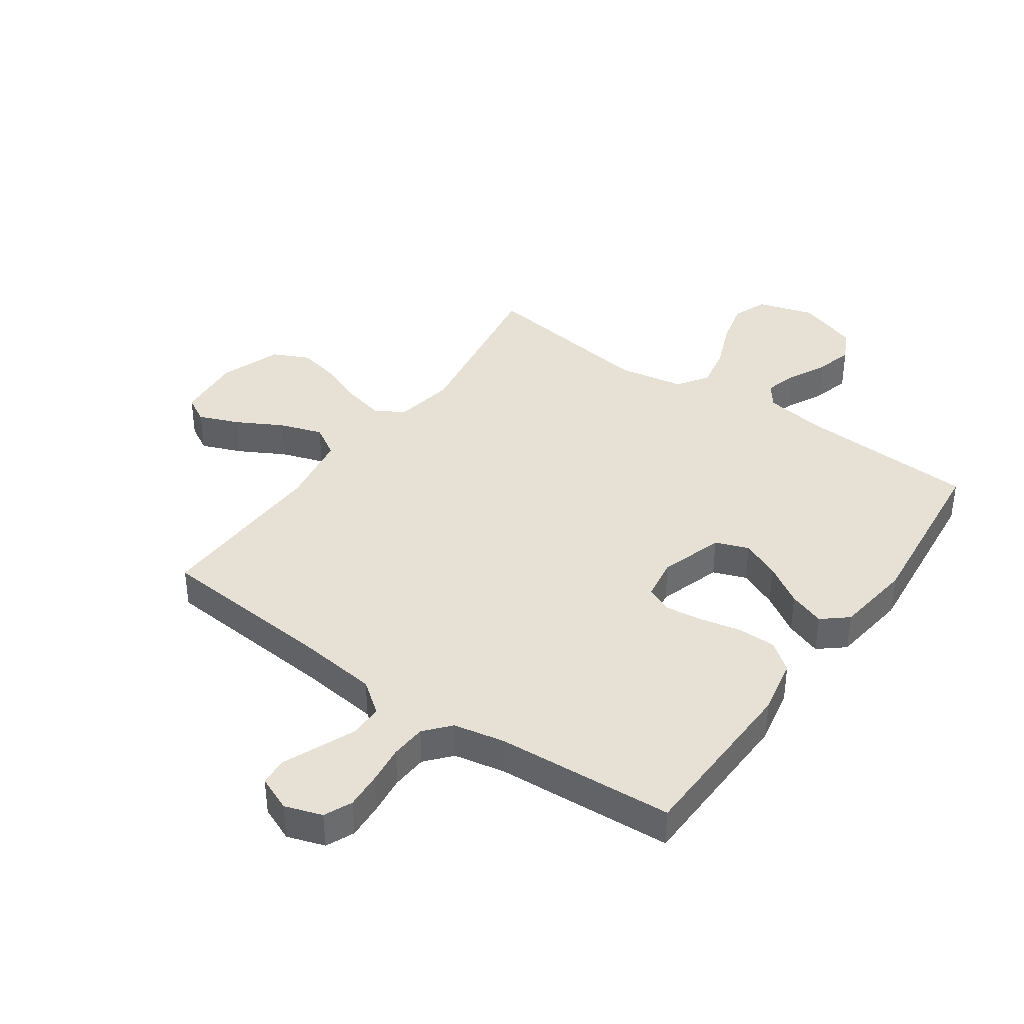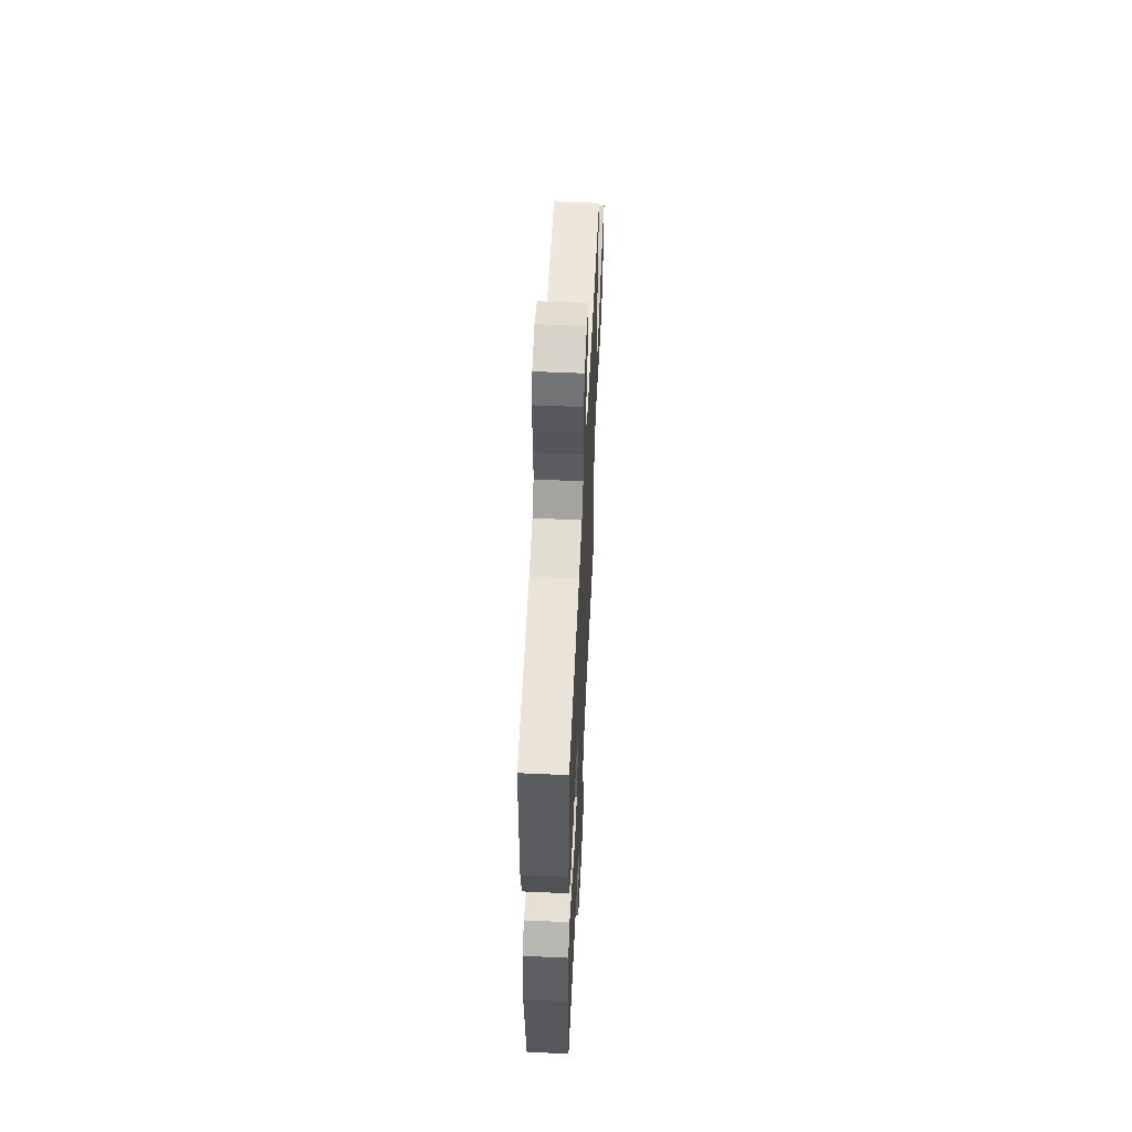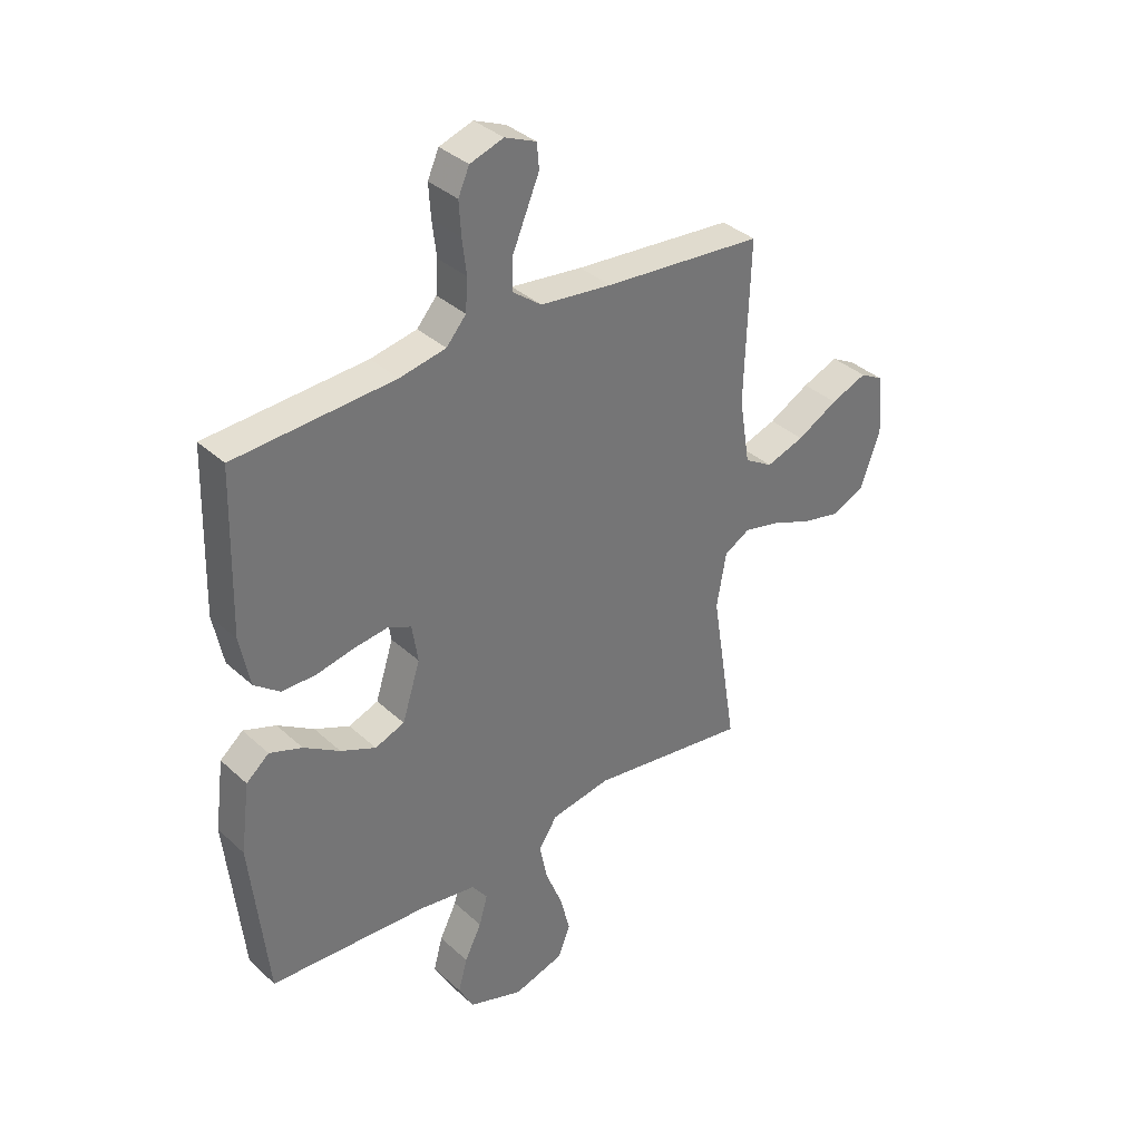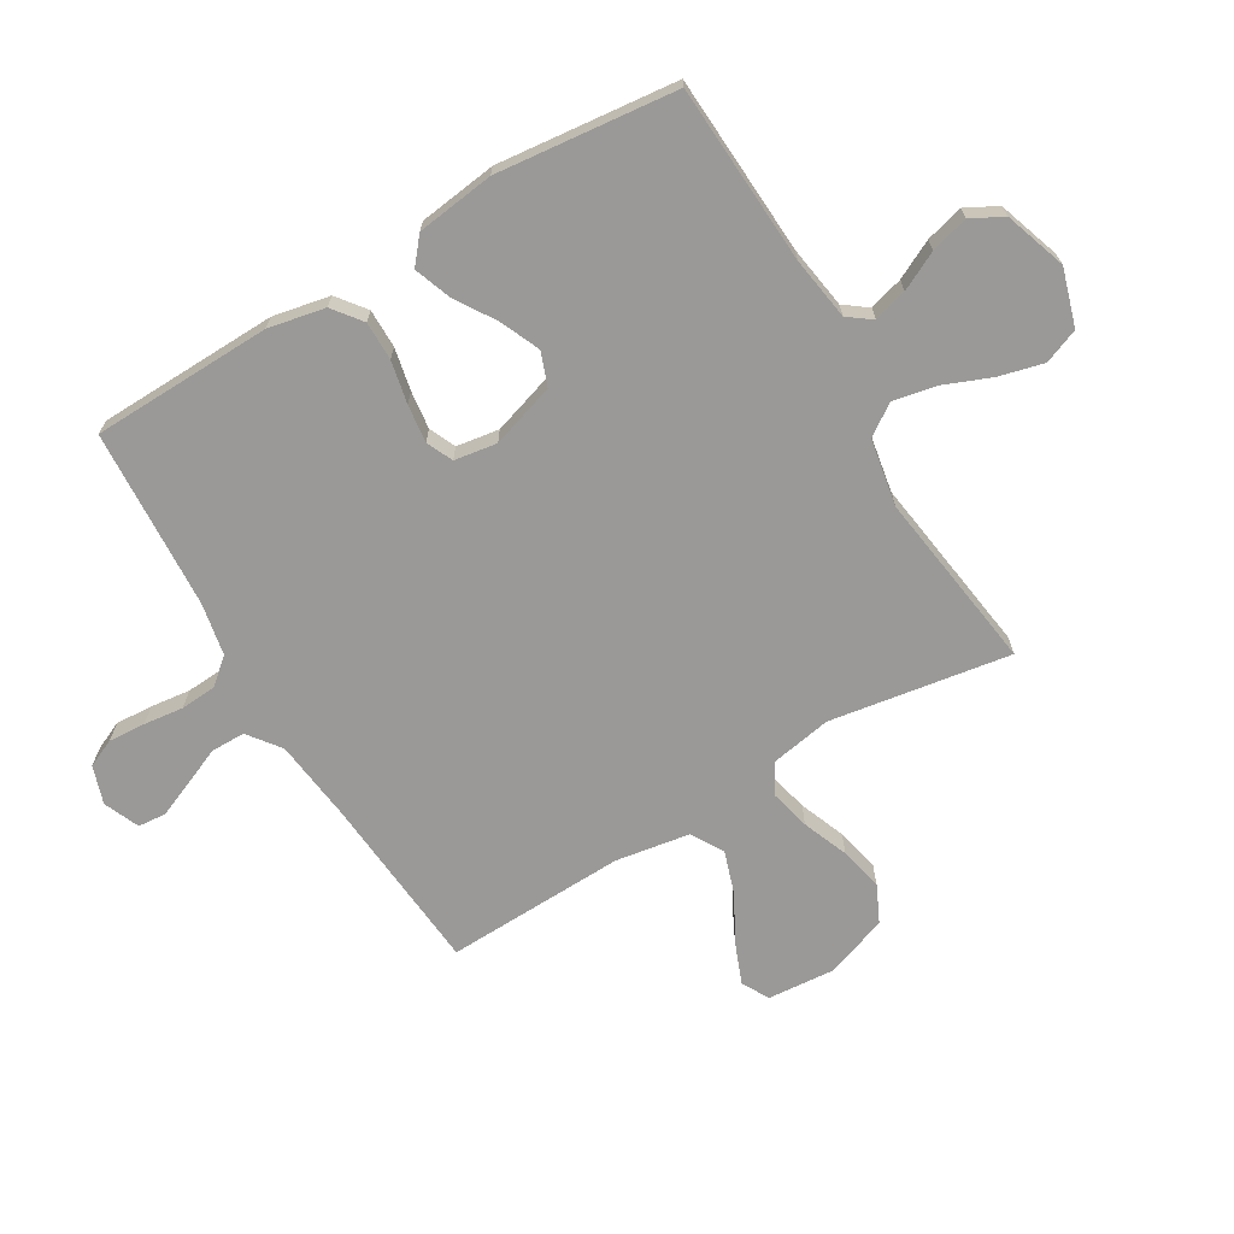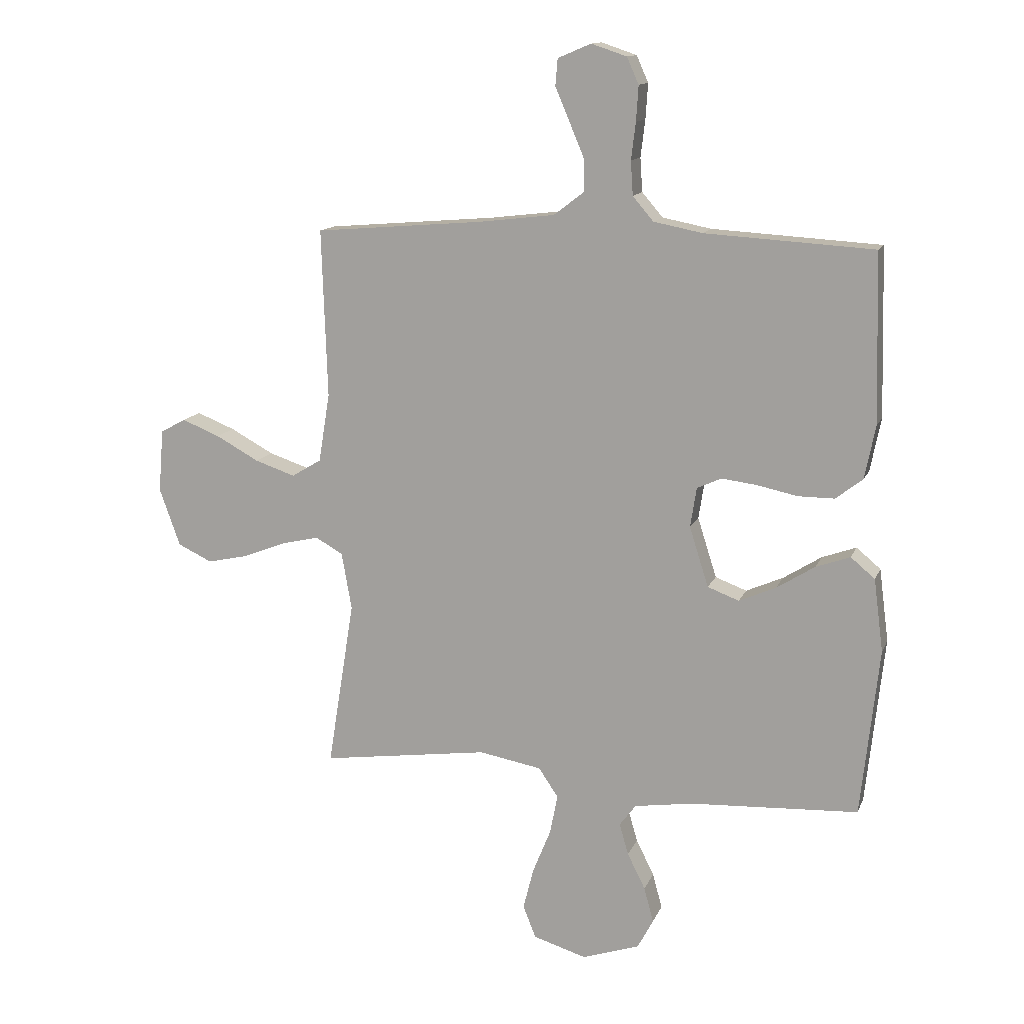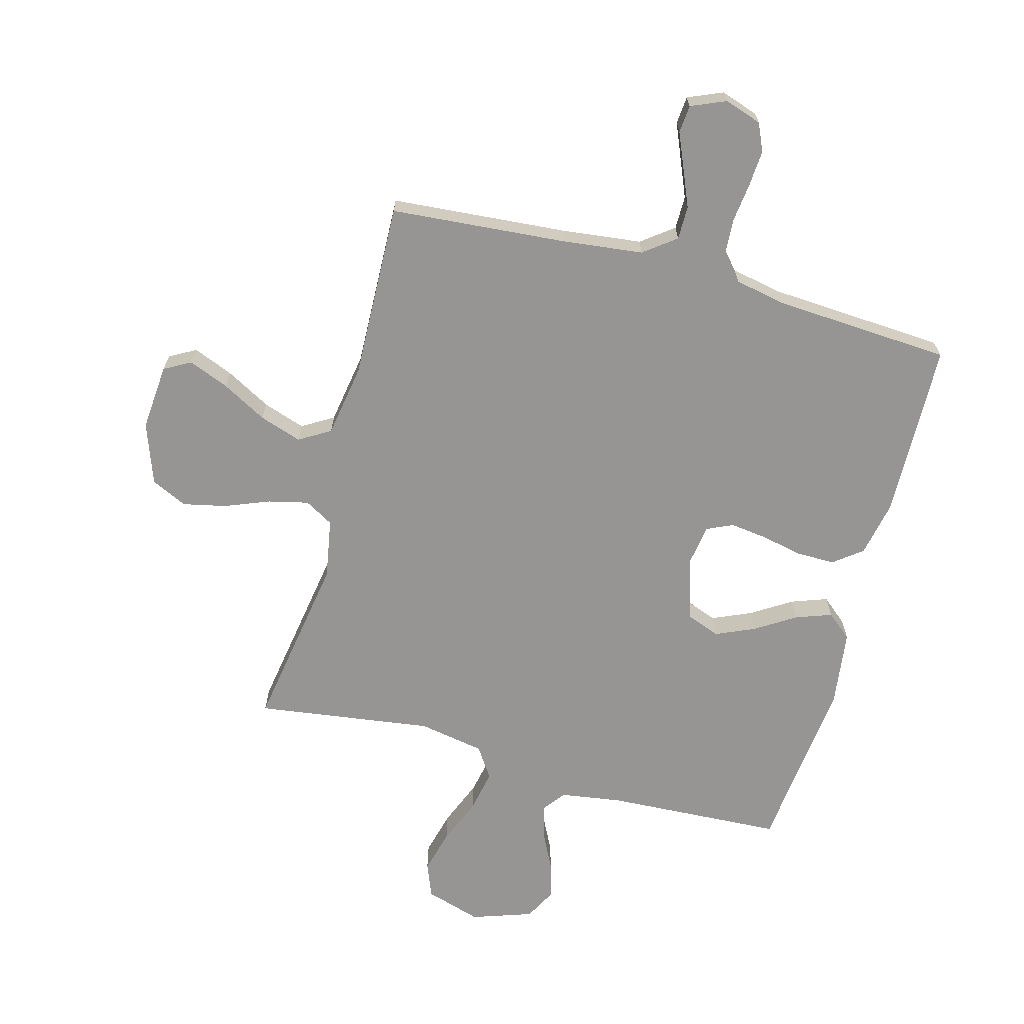
<metadata>
{"format":"obj","ext":"obj","renderer":"f3d","projection":"perspective","resolution":1024,"background":"white","views":[{"elev":39.2,"azim":35.1,"up":"+Y"},{"elev":57.6,"azim":92.7,"up":"+Z"},{"elev":35.8,"azim":139.9,"up":"+Z"},{"elev":-69.0,"azim":120.7,"up":"+Y"},{"elev":13.4,"azim":16.6,"up":"+Z"},{"elev":-67.6,"azim":-15.2,"up":"+Y"}]}
</metadata>
<code>
v -0.5 0.07 0.5
v -0.2 0.07 0.525
v -0.065 0.07 0.541
v -0.011 0.07 0.582
v -0.011 0.07 0.639
v -0.038 0.07 0.703
v -0.063 0.07 0.762
v -0.059 0.07 0.809
v 0 0.07 0.834
v 0.063 0.07 0.813
v 0.084 0.07 0.766
v 0.08 0.07 0.704
v 0.072 0.07 0.638
v 0.076 0.07 0.578
v 0.113 0.07 0.535
v 0.2 0.07 0.518
v 0.5 0.07 0.5
v 0.508 0.07 0.2
v 0.489 0.07 0.105
v 0.441 0.07 0.068
v 0.376 0.07 0.068
v 0.305 0.07 0.083
v 0.242 0.07 0.091
v 0.198 0.07 0.071
v 0.187 0.07 0
v 0.221 0.07 -0.107
v 0.277 0.07 -0.128
v 0.343 0.07 -0.099
v 0.411 0.07 -0.056
v 0.472 0.07 -0.034
v 0.515 0.07 -0.07
v 0.532 0.07 -0.2
v 0.5 0.07 -0.5
v 0.2 0.07 -0.516
v 0.095 0.07 -0.532
v 0.066 0.07 -0.571
v 0.082 0.07 -0.627
v 0.114 0.07 -0.691
v 0.131 0.07 -0.754
v 0.103 0.07 -0.807
v 0 0.07 -0.842
v -0.095 0.07 -0.813
v -0.118 0.07 -0.755
v -0.099 0.07 -0.68
v -0.067 0.07 -0.601
v -0.053 0.07 -0.53
v -0.088 0.07 -0.478
v -0.2 0.07 -0.458
v -0.5 0.07 -0.5
v -0.452 0.07 -0.2
v -0.47 0.07 -0.098
v -0.519 0.07 -0.07
v -0.587 0.07 -0.086
v -0.663 0.07 -0.116
v -0.736 0.07 -0.132
v -0.797 0.07 -0.103
v -0.834 0.07 0
v -0.825 0.07 0.113
v -0.78 0.07 0.138
v -0.712 0.07 0.111
v -0.635 0.07 0.069
v -0.563 0.07 0.045
v -0.51 0.07 0.077
v -0.49 0.07 0.2
v -0.5 0 0.5
v -0.2 0 0.525
v -0.065 0 0.541
v -0.011 0 0.582
v -0.011 0 0.639
v -0.038 0 0.703
v -0.063 0 0.762
v -0.059 0 0.809
v 0 0 0.834
v 0.063 0 0.813
v 0.084 0 0.766
v 0.08 0 0.704
v 0.072 0 0.638
v 0.076 0 0.578
v 0.113 0 0.535
v 0.2 0 0.518
v 0.5 0 0.5
v 0.508 0 0.2
v 0.489 0 0.105
v 0.441 0 0.068
v 0.376 0 0.068
v 0.305 0 0.083
v 0.242 0 0.091
v 0.198 0 0.071
v 0.187 0 0
v 0.221 0 -0.107
v 0.277 0 -0.128
v 0.343 0 -0.099
v 0.411 0 -0.056
v 0.472 0 -0.034
v 0.515 0 -0.07
v 0.532 0 -0.2
v 0.5 0 -0.5
v 0.2 0 -0.516
v 0.095 0 -0.532
v 0.066 0 -0.571
v 0.082 0 -0.627
v 0.114 0 -0.691
v 0.131 0 -0.754
v 0.103 0 -0.807
v 0 0 -0.842
v -0.095 0 -0.813
v -0.118 0 -0.755
v -0.099 0 -0.68
v -0.067 0 -0.601
v -0.053 0 -0.53
v -0.088 0 -0.478
v -0.2 0 -0.458
v -0.5 0 -0.5
v -0.452 0 -0.2
v -0.47 0 -0.098
v -0.519 0 -0.07
v -0.587 0 -0.086
v -0.663 0 -0.116
v -0.736 0 -0.132
v -0.797 0 -0.103
v -0.834 0 0
v -0.825 0 0.113
v -0.78 0 0.138
v -0.712 0 0.111
v -0.635 0 0.069
v -0.563 0 0.045
v -0.51 0 0.077
v -0.49 0 0.2
f 58 59 60 61
f 58 61 62
f 57 58 62
f 56 57 62
f 53 54 55 56
f 52 53 56 62
f 51 52 62 63
f 48 49 50
f 47 48 50 51
f 42 43 44 45
f 42 45 46
f 41 42 46
f 40 41 46
f 37 38 39 40
f 36 37 40 46
f 35 36 46 47
f 31 32 33 34
f 28 29 30 31
f 27 28 31 34
f 26 27 34 35
f 19 20 21 22
f 19 22 23
f 16 17 18 19
f 15 16 19 23
f 14 15 23 24
f 10 11 12 13
f 8 9 10 13
f 6 7 8 13
f 5 6 13 14
f 4 5 14 24
f 64 1 2
f 64 2 3
f 25 26 35 47
f 47 51 63 64
f 24 25 47 64
f 3 4 24 64
f 125 124 123 122
f 126 125 122
f 126 122 121
f 126 121 120
f 120 119 118 117
f 126 120 117 116
f 127 126 116 115
f 114 113 112
f 115 114 112 111
f 109 108 107 106
f 110 109 106
f 110 106 105
f 110 105 104
f 104 103 102 101
f 110 104 101 100
f 111 110 100 99
f 98 97 96 95
f 95 94 93 92
f 98 95 92 91
f 99 98 91 90
f 86 85 84 83
f 87 86 83
f 83 82 81 80
f 87 83 80 79
f 88 87 79 78
f 77 76 75 74
f 77 74 73 72
f 77 72 71 70
f 78 77 70 69
f 88 78 69 68
f 66 65 128
f 67 66 128
f 111 99 90 89
f 128 127 115 111
f 128 111 89 88
f 128 88 68 67
f 1 65 66 2
f 2 66 67 3
f 3 67 68 4
f 4 68 69 5
f 5 69 70 6
f 6 70 71 7
f 7 71 72 8
f 8 72 73 9
f 9 73 74 10
f 10 74 75 11
f 11 75 76 12
f 12 76 77 13
f 13 77 78 14
f 14 78 79 15
f 15 79 80 16
f 16 80 81 17
f 17 81 82 18
f 18 82 83 19
f 19 83 84 20
f 20 84 85 21
f 21 85 86 22
f 22 86 87 23
f 23 87 88 24
f 24 88 89 25
f 25 89 90 26
f 26 90 91 27
f 27 91 92 28
f 28 92 93 29
f 29 93 94 30
f 30 94 95 31
f 31 95 96 32
f 32 96 97 33
f 33 97 98 34
f 34 98 99 35
f 35 99 100 36
f 36 100 101 37
f 37 101 102 38
f 38 102 103 39
f 39 103 104 40
f 40 104 105 41
f 41 105 106 42
f 42 106 107 43
f 43 107 108 44
f 44 108 109 45
f 45 109 110 46
f 46 110 111 47
f 47 111 112 48
f 48 112 113 49
f 49 113 114 50
f 50 114 115 51
f 51 115 116 52
f 52 116 117 53
f 53 117 118 54
f 54 118 119 55
f 55 119 120 56
f 56 120 121 57
f 57 121 122 58
f 58 122 123 59
f 59 123 124 60
f 60 124 125 61
f 61 125 126 62
f 62 126 127 63
f 63 127 128 64
f 64 128 65 1

</code>
